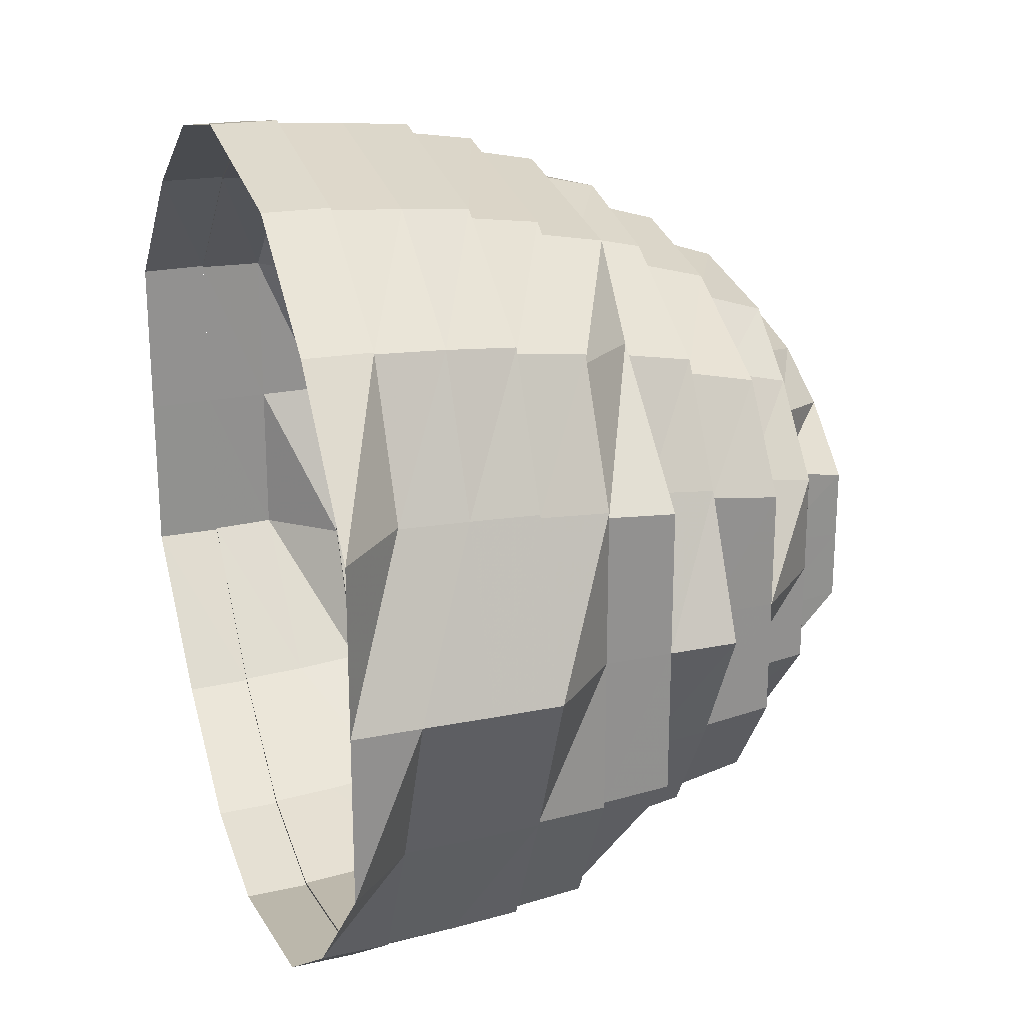
<metadata>
{"format":"obj","ext":"obj","renderer":"f3d","projection":"perspective","resolution":1024,"background":"white","views":[{"elev":23.5,"azim":71.0,"up":"+Z"}]}
</metadata>
<code>
o 4770
v 2250 1878 10.14
v 2250 1878 10.14
v 2250 1878 10.14
v 2250 1878 10.14
v 2250 1878 10.14
v 2250 1878 10.14
v 2250 1878 10.14
v 2250 1878 10.12
v 2250 1878 10.14
v 2250 1878 10.12
v 2250 1878 10.14
v 2250 1878 10.14
v 2250 1878 10.12
v 2250 1878 10.14
v 2250 1878 10.14
v 2250 1878 10.12
v 2250 1878 10.1
v 2250 1878 10.12
v 2250 1878 10.12
v 2250 1878 10.1
v 2250 1878 10.1
v 2250 1878 10.1
v 2250 1878 10.07
v 2250 1878 10.07
v 2250 1878 10.05
v 2250 1878 10.05
v 2250 1878 10.03
v 2250 1878 10.05
v 2250 1878 10.03
v 2250 1878 10.05
v 2250 1878 10.01
v 2250 1878 10.03
v 2250 1878 10.03
v 2250 1878 10.01
v 2250 1878 10.01
v 2250 1878 10.01
v 2250 1878 10.01
v 2250 1878 10.01
v 2250 1878 10.01
v 2250 1878 10.01
v 2250 1878 10.01
v 2250 1878 10.01
v 2250 1878 10.03
v 2250 1878 10.01
v 2250 1878 10.01
v 2250 1878 10.03
v 2250 1878 10.05
v 2250 1878 10.03
v 2250 1878 10.03
v 2250 1878 10.05
v 2250 1878 10.07
v 2250 1878 10.05
v 2250 1878 10.05
v 2250 1878 10.07
v 2250 1878 10.07
v 2250 1878 10.1
v 2250 1878 10.1
v 2250 1878 10.1
v 2250 1878 10.12
v 2250 1878 10.12
v 2250 1878 10.12
v 2250 1878 10.1
v 2250 1878 10.13
v 2250 1878 10.12
v 2250 1878 10.13
v 2250 1878 10.14
v 2250 1878 10.13
v 2250 1878 10.12
v 2250 1878 10.12
v 2250 1878 10.1
v 2250 1878 10.1
v 2250 1878 10.13
v 2250 1878 10.14
v 2250 1878 10.12
v 2250 1878 10.13
v 2250 1878 10.1
v 2250 1878 10.12
v 2250 1878 10.07
v 2250 1878 10.1
v 2250 1878 10.14
v 2250 1878 10.05
v 2250 1878 10.07
v 2250 1878 10.14
v 2250 1878 10.14
v 2250 1878 10.12
v 2250 1878 10.14
v 2250 1878 10.14
v 2250 1878 10.14
v 2250 1878 10.14
v 2250 1878 10.12
v 2250 1878 10.12
v 2250 1878 10.1
v 2250 1878 10.1
v 2250 1878 10.13
v 2250 1878 10.12
v 2250 1878 10.14
v 2250 1878 10.14
v 2250 1878 10.14
v 2250 1878 10.12
v 2250 1878 10.12
v 2250 1878 10.13
v 2250 1878 10.14
v 2250 1878 10.1
v 2250 1878 10.13
v 2250 1878 10.12
v 2250 1878 10.12
v 2250 1878 10.1
v 2250 1878 10.1
v 2250 1878 10.1
v 2250 1878 10.07
v 2250 1878 10.1
v 2250 1878 10.07
v 2250 1878 10.07
v 2250 1878 10.05
v 2250 1878 10.05
v 2250 1878 10.05
v 2250 1878 10.03
v 2250 1878 10.05
v 2250 1878 10.05
v 2250 1878 10.03
v 2250 1878 10.07
v 2250 1878 10.01
v 2250 1878 10.03
v 2250 1878 10.03
v 2250 1878 10.05
v 2250 1878 10.01
v 2250 1878 10.03
v 2250 1878 10.01
v 2250 1878 10.01
v 2250 1878 10.02
v 2250 1878 10.01
v 2250 1878 10.03
v 2250 1878 10.02
v 2250 1878 10.05
v 2250 1878 10.03
v 2250 1878 10.02
v 2250 1878 10.02
v 2250 1878 10.01
v 2250 1878 10.01
v 2250 1878 10.01
v 2250 1878 10.01
v 2250 1878 10.01
v 2250 1878 10.03
v 2250 1878 10.01
v 2250 1878 10.05
v 2250 1878 10.03
v 2250 1878 10.02
v 2250 1878 10.03
v 2250 1878 10.01
v 2250 1878 10.01
v 2250 1878 10.02
v 2250 1878 10.02
v 2250 1878 10.02
v 2250 1878 10.03
v 2250 1878 10.03
v 2250 1878 10.05
v 2250 1878 10.03
v 2250 1878 10.03
v 2250 1878 10.05
v 2250 1878 10.05
v 2250 1878 10.03
v 2250 1878 10.02
v 2250 1878 10.03
v 2250 1878 10.05
v 2250 1878 10.05
v 2250 1878 10.01
v 2250 1878 10.02
v 2250 1878 10.02
v 2250 1878 10.03
v 2250 1878 10.02
v 2250 1878 10.01
v 2250 1878 10.01
v 2250 1878 10.03
v 2250 1878 10.02
v 2250 1878 10.02
v 2250 1878 10.05
v 2250 1878 10.03
v 2250 1878 10.03
v 2250 1878 10.05
v 2250 1878 10.05
v 2250 1878 10.07
v 2250 1878 10.1
v 2250 1878 10.1
v 2250 1878 10.12
v 2250 1878 10.12
v 2250 1878 10.13
v 2250 1878 10.12
v 2250 1878 10.13
v 2250 1878 10.13
v 2250 1878 10.14
v 2250 1878 10.14
v 2250 1878 10.13
v 2250 1878 10.13
v 2250 1878 10.12
v 2250 1878 10.13
v 2250 1878 10.1
v 2250 1878 10.12
v 2250 1878 10.12
v 2250 1878 10.1
v 2250 1878 10.1
v 2250 1878 10.07
v 2250 1878 10.07
v 2250 1878 10.05
v 2250 1878 10.07
v 2250 1878 10.05
v 2250 1878 10.05
v 2250 1878 10.03
v 2250 1878 10.02
v 2250 1878 10.03
v 2250 1878 10.03
v 2250 1878 10.02
v 2250 1878 10.02
v 2250 1878 10.01
v 2250 1878 10.01
v 2250 1878 10.02
v 2250 1878 10.02
v 2250 1878 10.03
v 2250 1878 10.03
v 2250 1878 10.05
v 2250 1878 10.03
v 2250 1878 10.05
v 2250 1878 10.05
v 2250 1878 10.07
v 2250 1878 10.1
v 2250 1878 10.07
v 2250 1878 10.05
v 2250 1878 10.05
v 2250 1878 10.07
v 2250 1878 10.05
v 2250 1878 10.03
v 2250 1878 10.11
v 2250 1878 10.1
v 2250 1878 10.1
v 2250 1878 10.11
v 2250 1878 10.1
v 2250 1878 10.12
v 2250 1878 10.11
v 2250 1878 10.12
v 2250 1878 10.1
v 2250 1878 10.13
v 2250 1878 10.13
v 2250 1878 10.13
v 2250 1878 10.13
v 2250 1878 10.12
v 2250 1878 10.12
v 2250 1878 10.11
v 2250 1878 10.12
v 2250 1878 10.11
v 2250 1878 10.1
v 2250 1878 10.09
v 2250 1878 10.07
v 2250 1878 10.11
v 2250 1878 10.1
v 2250 1878 10.07
v 2250 1878 10.1
v 2250 1878 10.12
v 2250 1878 10.05
v 2250 1878 10.06
v 2250 1878 10.04
v 2250 1878 10.04
v 2250 1878 10.04
v 2250 1878 10.02
v 2250 1878 10.05
v 2250 1878 10.04
v 2250 1878 10.05
v 2250 1878 10.03
v 2250 1878 10.03
v 2250 1878 10.02
v 2250 1878 10.02
v 2250 1878 10.01
v 2250 1878 10.04
v 2250 1878 10.02
v 2250 1878 10.05
v 2250 1878 10.04
v 2250 1878 10.07
v 2250 1878 10.05
v 2250 1878 10.02
v 2250 1878 10.03
v 2250 1878 10.02
v 2250 1878 10.02
v 2250 1878 10.02
v 2250 1878 10.03
v 2250 1878 10.02
v 2250 1878 10.03
v 2250 1878 10.02
v 2250 1878 10.05
v 2250 1878 10.03
v 2250 1878 10.02
v 2250 1878 10.04
v 2250 1878 10.05
v 2250 1878 10.05
v 2250 1878 10.07
v 2250 1878 10.1
v 2250 1878 10.07
v 2250 1878 10.12
v 2250 1878 10.1
v 2250 1878 10.13
v 2250 1878 10.12
v 2250 1878 10.1
v 2250 1878 10.11
v 2250 1878 10.13
v 2250 1878 10.13
v 2250 1878 10.14
v 2250 1878 10.07
v 2250 1878 10.1
v 2250 1878 10.05
v 2250 1878 10.1
v 2250 1878 10.12
v 2250 1878 10.13
v 2250 1878 10.11
v 2250 1878 10.06
v 2250 1878 10.07
v 2250 1878 10.05
v 2250 1878 10.07
v 2250 1878 10.04
v 2250 1878 10.05
v 2250 1878 10.03
v 2250 1878 10.04
v 2250 1878 10.03
v 2250 1878 10.02
v 2250 1878 10.05
v 2250 1878 10.06
v 2250 1878 10.04
v 2250 1878 10.04
v 2250 1878 10.06
v 2250 1878 10.04
v 2250 1878 10.07
v 2250 1878 10.07
v 2250 1878 10.04
v 2250 1878 10.05
v 2250 1878 10.1
v 2250 1878 10.03
v 2250 1878 10.03
v 2250 1878 10.09
v 2250 1878 10.07
v 2250 1878 10.11
v 2250 1878 10.1
v 2250 1878 10.11
v 2250 1878 10.13
v 2250 1878 10.09
v 2250 1878 10.11
v 2250 1878 10.12
v 2250 1878 10.12
v 2250 1878 10.06
v 2250 1878 10.07
v 2250 1878 10.04
v 2250 1878 10.06
v 2250 1878 10.06
v 2250 1878 10.07
v 2250 1878 10.09
v 2250 1878 10.09
v 2250 1878 10.07
v 2250 1878 10.09
v 2250 1878 10.11
v 2250 1878 10.11
v 2250 1878 10.11
v 2250 1878 10.12
v 2250 1878 10.06
v 2250 1878 10.07
v 2250 1878 10.06
v 2250 1878 10.07
v 2250 1878 10.09
v 2250 1878 10.09
v 2250 1878 10.11
v 2250 1878 10.09
v 2250 1878 10.1
v 2250 1878 10.1
v 2250 1878 10.09
v 2250 1878 10.11
v 2250 1878 10.09
v 2250 1878 10.1
v 2250 1878 10.11
v 2250 1878 10.11
v 2250 1878 10.07
v 2250 1878 10.06
v 2250 1878 10.06
v 2250 1878 10.07
v 2250 1878 10.09
v 2250 1878 10.1
v 2250 1878 10.09
v 2250 1878 10.08
v 2250 1878 10.1
v 2250 1878 10.09
v 2250 1878 10.08
v 2250 1878 10.1
v 2250 1878 10.07
v 2250 1878 10.1
v 2250 1878 10.09
v 2250 1878 10.09
v 2250 1878 10.08
v 2250 1878 10.09
v 2250 1878 10.08
v 2250 1878 10.08
v 2250 1878 10.08
v 2250 1878 10.07
v 2250 1878 10.07
v 2250 1878 10.07
v 2250 1878 10.06
v 2250 1878 10.07
v 2250 1878 10.07
v 2250 1878 10.07
v 2250 1878 10.07
v 2250 1878 10.07
v 2250 1878 10.06
v 2250 1878 10.06
v 2250 1878 10.06
v 2250 1878 10.05
v 2250 1878 10.06
v 2250 1878 10.06
v 2250 1878 10.06
v 2250 1878 10.05
v 2250 1878 10.05
v 2250 1878 10.05
v 2250 1878 10.06
v 2250 1878 10.06
v 2250 1878 10.06
v 2250 1878 10.06
v 2250 1878 10.07
v 2250 1878 10.06
v 2250 1878 10.05
v 2250 1878 10.05
v 2250 1878 10.06
v 2250 1878 10.05
v 2250 1878 10.04
v 2250 1878 10.05
v 2250 1878 10.05
v 2250 1878 10.04
v 2250 1878 10.04
v 2250 1878 10.04
v 2250 1878 10.05
v 2250 1878 10.06
v 2250 1878 10.05
v 2250 1878 10.06
v 2250 1878 10.06
v 2250 1878 10.06
v 2250 1878 10.07
v 2250 1878 10.04
v 2250 1878 10.04
v 2250 1878 10.04
v 2250 1878 10.06
v 2250 1878 10.07
v 2250 1878 10.06
v 2250 1878 10.04
v 2250 1878 10.03
v 2250 1878 10.04
v 2250 1878 10.03
v 2250 1878 10.03
v 2250 1878 10.03
v 2250 1878 10.04
v 2250 1878 10.03
v 2250 1878 10.03
v 2250 1878 10.04
v 2250 1878 10.02
v 2250 1878 10.03
v 2250 1878 10.03
v 2250 1878 10.03
v 2250 1878 10.02
v 2250 1878 10.04
v 2250 1878 10.05
v 2250 1878 10.04
v 2250 1878 10.03
v 2250 1878 10.04
v 2250 1878 10.04
v 2250 1878 10.06
v 2250 1878 10.05
v 2250 1878 10.05
v 2250 1878 10.04
v 2250 1878 10.06
v 2250 1878 10.05
v 2250 1878 10.05
v 2250 1878 10.06
v 2250 1878 10.04
v 2250 1878 10.03
v 2250 1878 10.07
v 2250 1878 10.06
v 2250 1878 10.04
v 2250 1878 10.06
v 2250 1878 10.04
v 2250 1878 10.04
v 2250 1878 10.03
v 2250 1878 10.05
v 2250 1878 10.06
v 2250 1878 10.07
v 2250 1878 10.07
v 2250 1878 10.09
v 2250 1878 10.07
v 2250 1878 10.11
v 2250 1878 10.09
v 2250 1878 10.1
v 2250 1878 10.11
v 2250 1878 10.11
v 2250 1878 10.02
v 2250 1878 10.12
v 2250 1878 10.11
v 2250 1878 10.11
v 2250 1878 10.09
v 2250 1878 10.12
v 2250 1878 10.07
v 2250 1878 10.09
v 2250 1878 10.11
v 2250 1878 10.09
v 2250 1878 10.07
v 2250 1878 10.06
v 2250 1878 10.04
v 2250 1878 10.07
v 2250 1878 10.12
v 2250 1878 10.11
v 2250 1878 10.11
v 2250 1878 10.09
v 2250 1878 10.07
v 2250 1878 10.09
v 2250 1878 10.1
v 2250 1878 10.09
v 2250 1878 10.11
v 2250 1878 10.1
v 2250 1878 10.11
v 2250 1878 10.09
v 2250 1878 10.07
v 2250 1878 10.09
v 2250 1878 10.11
v 2250 1878 10.1
v 2250 1878 10.1
v 2250 1878 10.09
v 2250 1878 10.07
v 2250 1878 10.09
v 2250 1878 10.11
v 2250 1878 10.06
v 2250 1878 10.06
v 2250 1878 10.04
v 2250 1878 10.1
v 2250 1878 10.1
v 2250 1878 10.09
v 2250 1878 10.09
v 2250 1878 10.1
v 2250 1878 10.1
v 2250 1878 10.09
v 2250 1878 10.07
v 2250 1878 10.06
v 2250 1878 10.06
v 2250 1878 10.05
v 2250 1878 10.09
v 2250 1878 10.07
v 2250 1878 10.09
v 2250 1878 10.09
v 2250 1878 10.09
v 2250 1878 10.07
v 2250 1878 10.07
v 2250 1878 10.06
v 2250 1878 10.06
v 2250 1878 10.06
v 2250 1878 10.06
v 2250 1878 10.06
v 2250 1878 10.05
v 2250 1878 10.05
v 2250 1878 10.04
v 2250 1878 10.04
v 2250 1878 10.05
v 2250 1878 10.06
v 2250 1878 10.05
v 2250 1878 10.06
v 2250 1878 10.07
v 2250 1878 10.07
v 2250 1878 10.06
v 2250 1878 10.05
v 2250 1878 10.06
v 2250 1878 10.05
v 2250 1878 10.06
v 2250 1878 10.06
v 2250 1878 10.06
v 2250 1878 10.07
v 2250 1878 10.06
v 2250 1878 10.07
v 2250 1878 10.06
v 2250 1878 10.07
v 2250 1878 10.07
v 2250 1878 10.07
v 2250 1878 10.07
v 2250 1878 10.07
v 2250 1878 10.07
v 2250 1878 10.07
v 2250 1878 10.07
v 2250 1878 10.08
v 2250 1878 10.08
v 2250 1878 10.08
v 2250 1878 10.08
v 2250 1878 10.08
v 2250 1878 10.08
v 2250 1878 10.09
v 2250 1878 10.09
v 2250 1878 10.07
v 2250 1878 10.08
v 2250 1878 10.08
v 2250 1878 10.08
v 2250 1878 10.08
v 2250 1878 10.08
v 2250 1878 10.09
v 2250 1878 10.07
v 2250 1878 10.08
v 2250 1878 10.07
v 2250 1878 10.06
v 2250 1878 10.09
v 2250 1878 10.09
v 2250 1878 10.09
v 2250 1878 10.09
v 2250 1878 10.09
v 2250 1878 10.09
v 2250 1878 10.09
v 2250 1878 10.1
v 2250 1878 10.1
v 2250 1878 10.1
v 2250 1878 10.1
v 2250 1878 10.11
v 2250 1878 10.11
v 2250 1878 10.11
v 2250 1878 10.12
v 2250 1878 10.12
v 2250 1878 10.12
v 2250 1878 10.11
v 2250 1878 10.12
v 2250 1878 10.12
v 2250 1878 10.12
v 2250 1878 10.13
v 2250 1878 10.13
v 2250 1878 10.13
v 2250 1878 10.13
v 2250 1878 10.11
v 2250 1878 10.12
v 2250 1878 10.13
v 2250 1878 10.1
v 2250 1878 10.07
v 2250 1878 10.1
v 2250 1878 10.05
v 2250 1878 10.05
v 2250 1878 10.1
v 2250 1878 10.07
v 2250 1878 10.1
v 2250 1878 10.07
v 2250 1878 10.1
v 2250 1878 10.1
v 2250 1878 10.1
v 2250 1878 10.12
v 2250 1878 10.12
v 2250 1878 10.12
v 2250 1878 10.13
v 2250 1878 10.13
v 2250 1878 10.13
v 2250 1878 10.14
v 2250 1878 10.14
v 2250 1878 10.14
v 2250 1878 10.13
v 2250 1878 10.13
v 2250 1878 10.13
v 2250 1878 10.12
v 2250 1878 10.12
v 2250 1878 10.12
v 2250 1878 10.1
v 2250 1878 10.1
v 2250 1878 10.1
v 2250 1878 10.07
v 2250 1878 10.1
v 2250 1878 10.05
v 2250 1878 10.07
v 2250 1878 10.05
v 2250 1878 10.11
v 2250 1878 10.12
v 2250 1878 10.11
v 2250 1878 10.09
v 2250 1878 10.11
v 2250 1878 10.06
v 2250 1878 10.04
v 2250 1878 10.06
v 2250 1878 10.09
v 2250 1878 10.11
v 2250 1878 10.09
v 2250 1878 10.1
v 2250 1878 10.09
v 2250 1878 10.09
f 1 2 3
f 4 3 5
f 5 6 7
f 2 8 6
f 9 8 10
f 11 2 9
f 12 1 11
f 13 14 4
f 15 1 14
f 16 15 12
f 17 18 13
f 19 15 18
f 20 19 16
f 21 19 22
f 23 21 22
f 24 21 23
f 25 24 23
f 26 24 25
f 27 25 28
f 29 26 30
f 31 32 27
f 33 26 32
f 34 33 29
f 35 36 31
f 37 33 36
f 38 37 34
f 39 40 35
f 41 37 40
f 42 41 38
f 43 44 39
f 45 41 44
f 46 45 42
f 47 48 46
f 48 45 49
f 50 49 43
f 51 52 50
f 53 48 52
f 54 53 52
f 55 53 54
f 56 55 51
f 57 55 58
f 59 57 58
f 8 57 59
f 59 58 60
f 61 58 62
f 7 59 61
f 63 60 64
f 63 64 65
f 66 65 67
f 67 68 69
f 69 70 71
f 72 73 66
f 74 75 72
f 76 77 74
f 78 79 76
f 80 63 73
f 81 82 78
f 80 83 63
f 84 85 83
f 86 84 87
f 88 86 89
f 90 88 91
f 92 90 93
f 94 87 80
f 94 80 75
f 95 89 94
f 96 97 80
f 98 96 94
f 95 94 77
f 99 98 95
f 100 94 101
f 101 80 102
f 103 95 100
f 102 63 104
f 97 105 63
f 104 64 106
f 105 107 64
f 106 108 109
f 107 110 108
f 64 111 108
f 64 108 68
f 109 112 113
f 110 114 112
f 108 54 112
f 108 112 70
f 113 115 116
f 114 117 115
f 112 118 115
f 119 120 118
f 112 115 121
f 120 122 123
f 115 123 124
f 115 124 125
f 117 126 124
f 116 124 127
f 122 128 129
f 124 129 130
f 126 131 130
f 124 130 132
f 127 130 133
f 134 132 135
f 135 136 137
f 130 138 136
f 133 138 139
f 130 140 138
f 128 141 140
f 131 142 138
f 141 143 144
f 143 145 146
f 138 144 147
f 142 148 147
f 138 147 149
f 137 149 150
f 139 147 151
f 150 152 153
f 147 154 152
f 147 146 154
f 151 154 155
f 148 156 154
f 153 157 158
f 158 159 160
f 157 159 161
f 162 161 163
f 163 164 165
f 166 167 162
f 168 169 167
f 170 171 166
f 172 168 171
f 173 174 170
f 175 172 174
f 176 177 173
f 178 175 177
f 179 178 180
f 181 179 180
f 182 181 183
f 184 182 185
f 186 185 187
f 188 184 189
f 190 188 191
f 192 190 193
f 194 193 195
f 196 197 194
f 198 192 197
f 199 198 200
f 201 199 202
f 203 202 204
f 205 201 206
f 207 206 203
f 208 209 207
f 210 205 209
f 211 210 212
f 213 211 214
f 215 213 216
f 217 215 218
f 219 218 220
f 221 217 222
f 223 180 222
f 121 180 223
f 183 121 223
f 224 223 225
f 225 226 227
f 223 226 228
f 229 230 226
f 231 232 224
f 232 223 233
f 234 233 235
f 236 183 232
f 236 232 237
f 238 239 236
f 240 236 237
f 241 238 242
f 243 244 240
f 240 237 245
f 245 237 246
f 247 246 248
f 248 249 250
f 250 228 251
f 252 253 246
f 253 254 255
f 245 246 256
f 251 257 258
f 258 259 260
f 261 262 259
f 263 264 257
f 265 266 263
f 263 267 264
f 230 268 267
f 267 269 264
f 267 216 269
f 268 270 269
f 271 269 272
f 273 264 274
f 275 276 273
f 274 277 278
f 269 279 277
f 269 214 279
f 270 280 279
f 277 279 281
f 277 281 282
f 279 283 281
f 279 212 283
f 280 284 283
f 281 283 285
f 284 286 287
f 288 287 289
f 289 290 291
f 286 292 290
f 292 293 294
f 293 295 296
f 295 297 298
f 299 298 300
f 300 301 302
f 297 303 301
f 294 296 304
f 304 296 305
f 306 294 304
f 307 308 305
f 308 309 310
f 311 304 312
f 313 314 306
f 315 306 316
f 317 318 315
f 319 313 318
f 320 319 285
f 321 304 322
f 323 321 322
f 324 322 325
f 323 322 326
f 325 327 328
f 329 330 323
f 304 331 327
f 332 329 333
f 327 331 334
f 327 334 335
f 331 336 334
f 331 310 336
f 337 338 331
f 338 339 336
f 340 336 341
f 341 342 343
f 344 335 345
f 346 347 344
f 348 349 347
f 345 350 351
f 335 350 352
f 353 354 350
f 351 355 356
f 354 357 355
f 358 352 359
f 360 361 358
f 352 362 359
f 361 363 362
f 363 364 362
f 359 362 365
f 362 366 365
f 365 366 367
f 365 367 368
f 366 369 367
f 359 368 370
f 368 367 371
f 368 371 370
f 367 372 371
f 367 369 372
f 371 372 373
f 359 370 374
f 375 359 374
f 376 377 375
f 374 370 378
f 370 379 378
f 371 373 379
f 378 379 380
f 378 380 381
f 379 373 382
f 379 382 380
f 381 380 383
f 381 383 384
f 380 382 385
f 386 381 384
f 374 381 386
f 383 385 387
f 383 387 388
f 388 387 389
f 388 389 390
f 390 389 391
f 390 391 392
f 393 390 392
f 394 390 393
f 395 394 393
f 386 394 395
f 396 374 386
f 397 374 396
f 398 397 396
f 399 386 395
f 400 386 399
f 401 400 399
f 402 400 401
f 403 402 401
f 404 402 403
f 404 398 402
f 405 398 404
f 406 397 398
f 405 406 398
f 406 375 397
f 407 406 405
f 408 409 406
f 407 410 406
f 411 410 407
f 412 411 407
f 411 413 410
f 413 414 410
f 415 414 416
f 413 417 414
f 417 418 419
f 420 417 413
f 420 358 417
f 421 422 420
f 423 420 413
f 423 413 411
f 424 420 423
f 424 425 420
f 426 423 411
f 426 411 412
f 427 424 423
f 427 423 426
f 428 425 424
f 429 424 427
f 429 428 424
f 428 430 425
f 430 431 425
f 432 431 433
f 430 434 431
f 435 436 434
f 437 435 438
f 439 440 430
f 440 441 442
f 443 438 430
f 443 430 428
f 444 438 443
f 444 326 438
f 445 443 428
f 445 428 429
f 446 444 443
f 446 443 445
f 447 326 444
f 447 323 326
f 448 449 447
f 450 447 444
f 450 444 446
f 451 447 450
f 451 333 447
f 452 450 446
f 453 333 451
f 453 454 333
f 455 451 450
f 455 450 452
f 456 453 451
f 456 451 455
f 457 458 454
f 458 459 460
f 461 460 462
f 463 456 455
f 464 463 465
f 463 455 466
f 466 455 452
f 467 456 463
f 468 466 469
f 466 452 470
f 471 467 472
f 467 473 456
f 474 475 471
f 476 473 467
f 473 453 456
f 477 476 478
f 476 282 473
f 479 480 476
f 481 479 482
f 483 481 484
f 485 484 486
f 487 488 485
f 489 483 488
f 490 489 491
f 282 492 473
f 473 492 453
f 282 281 492
f 492 454 453
f 281 285 492
f 492 285 454
f 493 491 494
f 495 496 494
f 497 495 493
f 496 498 499
f 500 499 501
f 501 502 474
f 498 503 502
f 503 504 475
f 502 475 505
f 493 494 506
f 506 494 507
f 508 509 507
f 509 510 511
f 512 511 513
f 506 507 514
f 514 507 515
f 516 517 515
f 517 518 519
f 514 515 520
f 520 515 521
f 522 523 521
f 523 524 525
f 520 521 526
f 524 527 528
f 527 529 528
f 526 521 530
f 531 532 530
f 530 525 533
f 526 530 534
f 530 533 535
f 534 530 535
f 535 533 536
f 533 537 536
f 525 505 537
f 505 528 537
f 537 528 538
f 539 540 538
f 541 537 542
f 543 536 544
f 535 536 545
f 544 546 547
f 537 548 546
f 542 548 549
f 547 550 551
f 552 553 548
f 548 554 550
f 548 470 554
f 470 555 554
f 470 452 555
f 452 446 555
f 555 446 445
f 554 555 556
f 555 445 556
f 556 445 429
f 554 556 557
f 550 557 558
f 556 429 559
f 557 556 559
f 559 429 427
f 558 557 560
f 557 559 560
f 558 560 561
f 562 563 561
f 559 427 564
f 560 559 564
f 564 427 426
f 560 564 565
f 564 426 566
f 565 564 566
f 566 426 412
f 565 566 567
f 566 412 568
f 567 566 568
f 568 412 569
f 567 568 570
f 568 569 571
f 572 567 570
f 571 569 573
f 572 570 574
f 571 573 575
f 575 573 576
f 575 576 577
f 577 576 578
f 579 572 574
f 577 578 395
f 580 577 395
f 581 580 395
f 579 581 395
f 582 579 395
f 583 582 395
f 584 583 395
f 585 584 395
f 585 586 584
f 587 586 585
f 587 588 586
f 589 588 587
f 590 572 579
f 591 590 579
f 592 590 591
f 593 592 591
f 594 592 593
f 594 595 592
f 588 596 594
f 596 595 594
f 595 597 590
f 597 561 590
f 598 597 595
f 599 600 597
f 601 599 602
f 603 602 598
f 604 562 598
f 605 604 603
f 606 603 596
f 606 596 588
f 589 606 588
f 607 606 589
f 608 603 606
f 607 608 606
f 608 545 603
f 609 608 607
f 610 545 608
f 609 610 608
f 610 535 545
f 534 535 610
f 611 610 609
f 611 534 610
f 612 534 611
f 612 526 534
f 385 612 611
f 385 611 387
f 382 612 385
f 613 526 612
f 382 613 612
f 613 520 526
f 373 613 382
f 614 520 613
f 373 614 613
f 614 514 520
f 372 614 373
f 615 514 614
f 372 615 614
f 615 506 514
f 369 615 372
f 616 506 615
f 369 616 615
f 616 493 506
f 617 616 369
f 366 617 369
f 618 617 366
f 619 493 616
f 617 619 616
f 619 256 493
f 618 620 617
f 620 619 617
f 355 620 618
f 355 621 620
f 620 622 619
f 622 256 619
f 621 622 620
f 622 245 256
f 621 623 622
f 623 245 622
f 342 623 621
f 623 240 245
f 342 624 623
f 624 240 623
f 625 624 342
f 624 242 240
f 626 625 627
f 628 242 624
f 625 628 624
f 628 189 242
f 301 628 625
f 301 191 628
f 303 241 628
f 629 630 631
f 154 632 633
f 154 633 157
f 157 633 159
f 632 23 633
f 633 82 159
f 633 23 82
f 23 93 82
f 82 93 634
f 82 634 635
f 635 634 79
f 634 95 79
f 634 91 95
f 636 99 634
f 165 635 637
f 637 638 639
f 640 641 638
f 639 642 643
f 641 644 642
f 643 645 646
f 644 647 645
f 646 648 649
f 647 650 648
f 649 651 652
f 650 653 651
f 652 654 655
f 653 656 654
f 655 657 658
f 656 659 660
f 661 662 663
f 664 665 666
f 667 666 668
f 669 670 671
f 672 673 674
f 675 676 677

</code>
